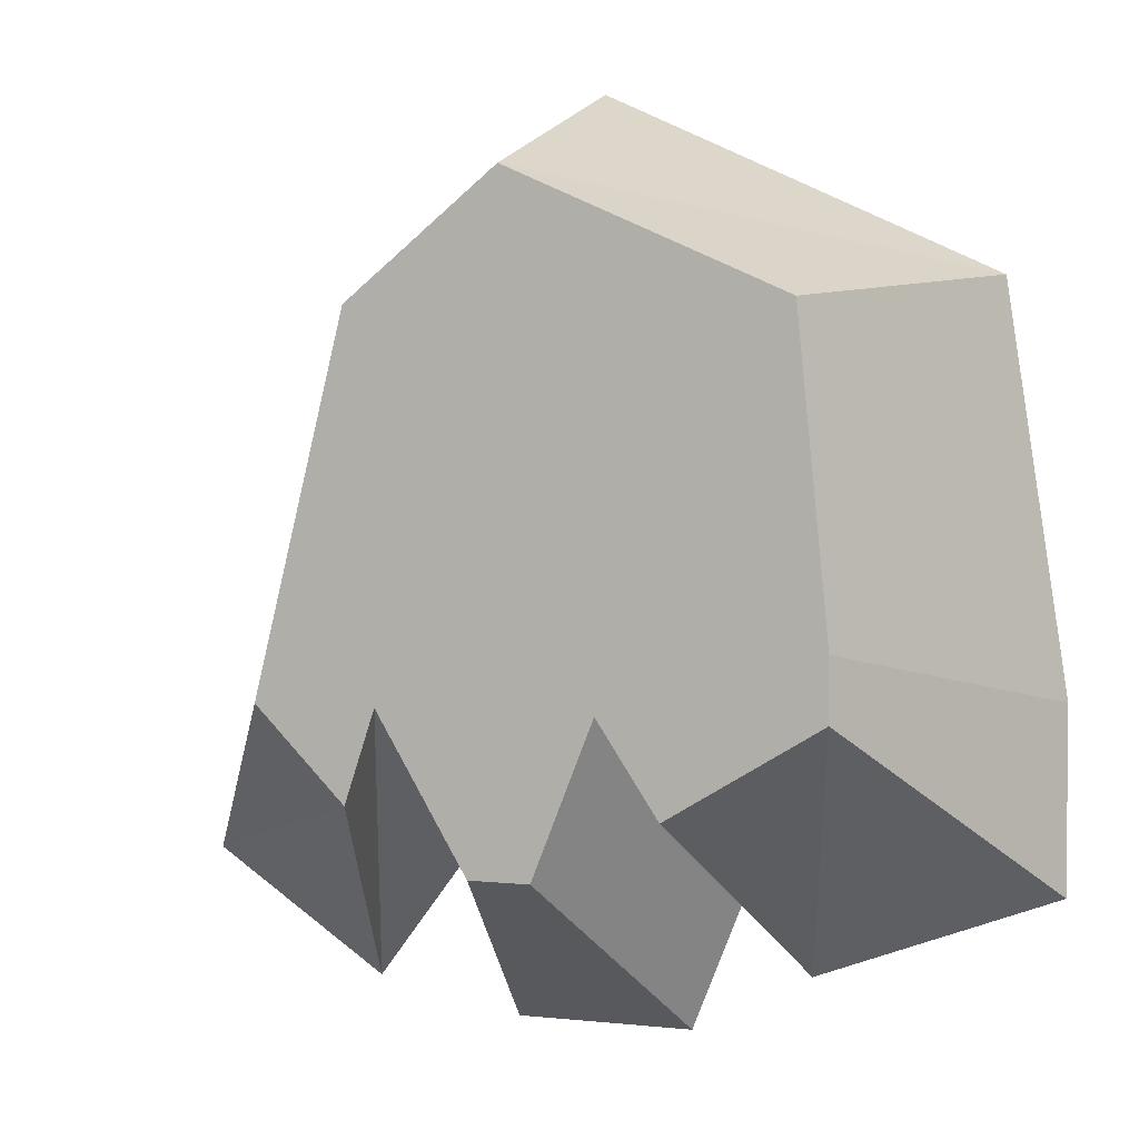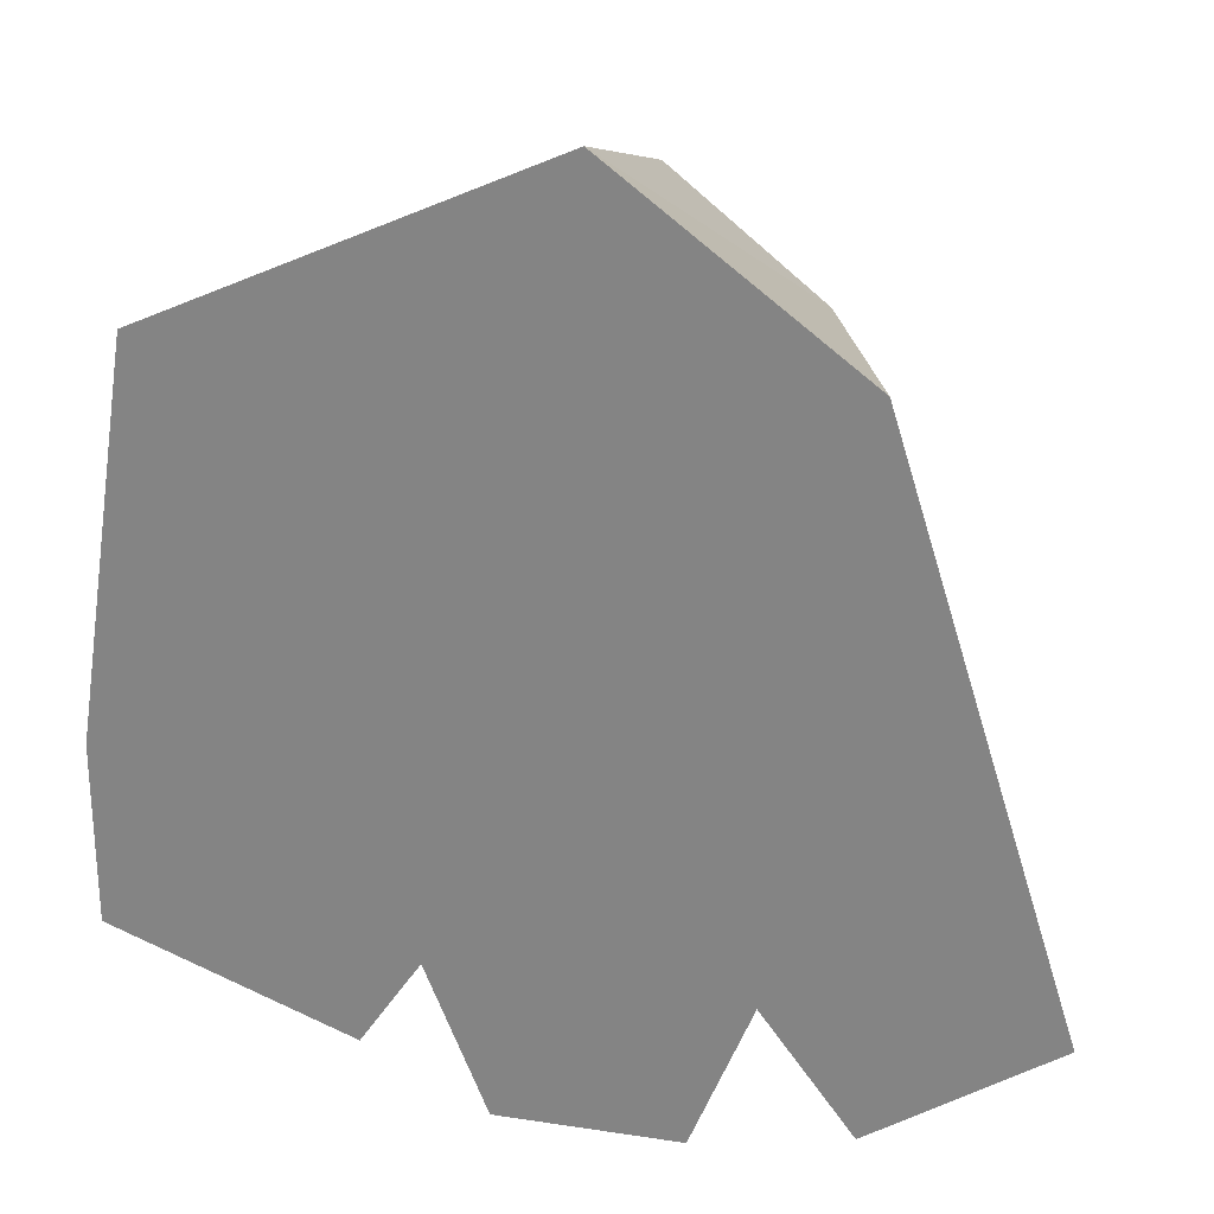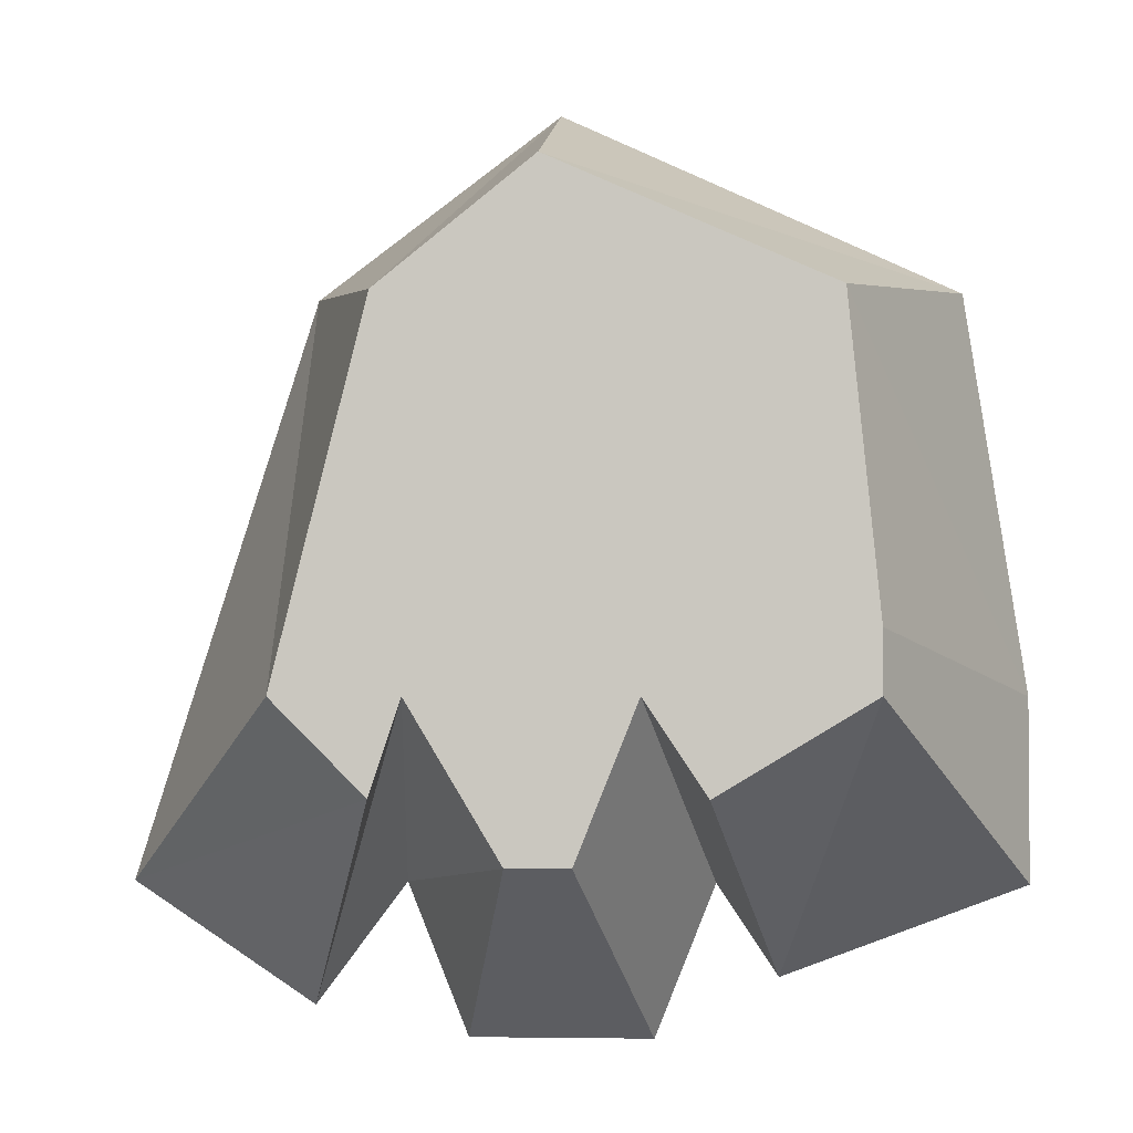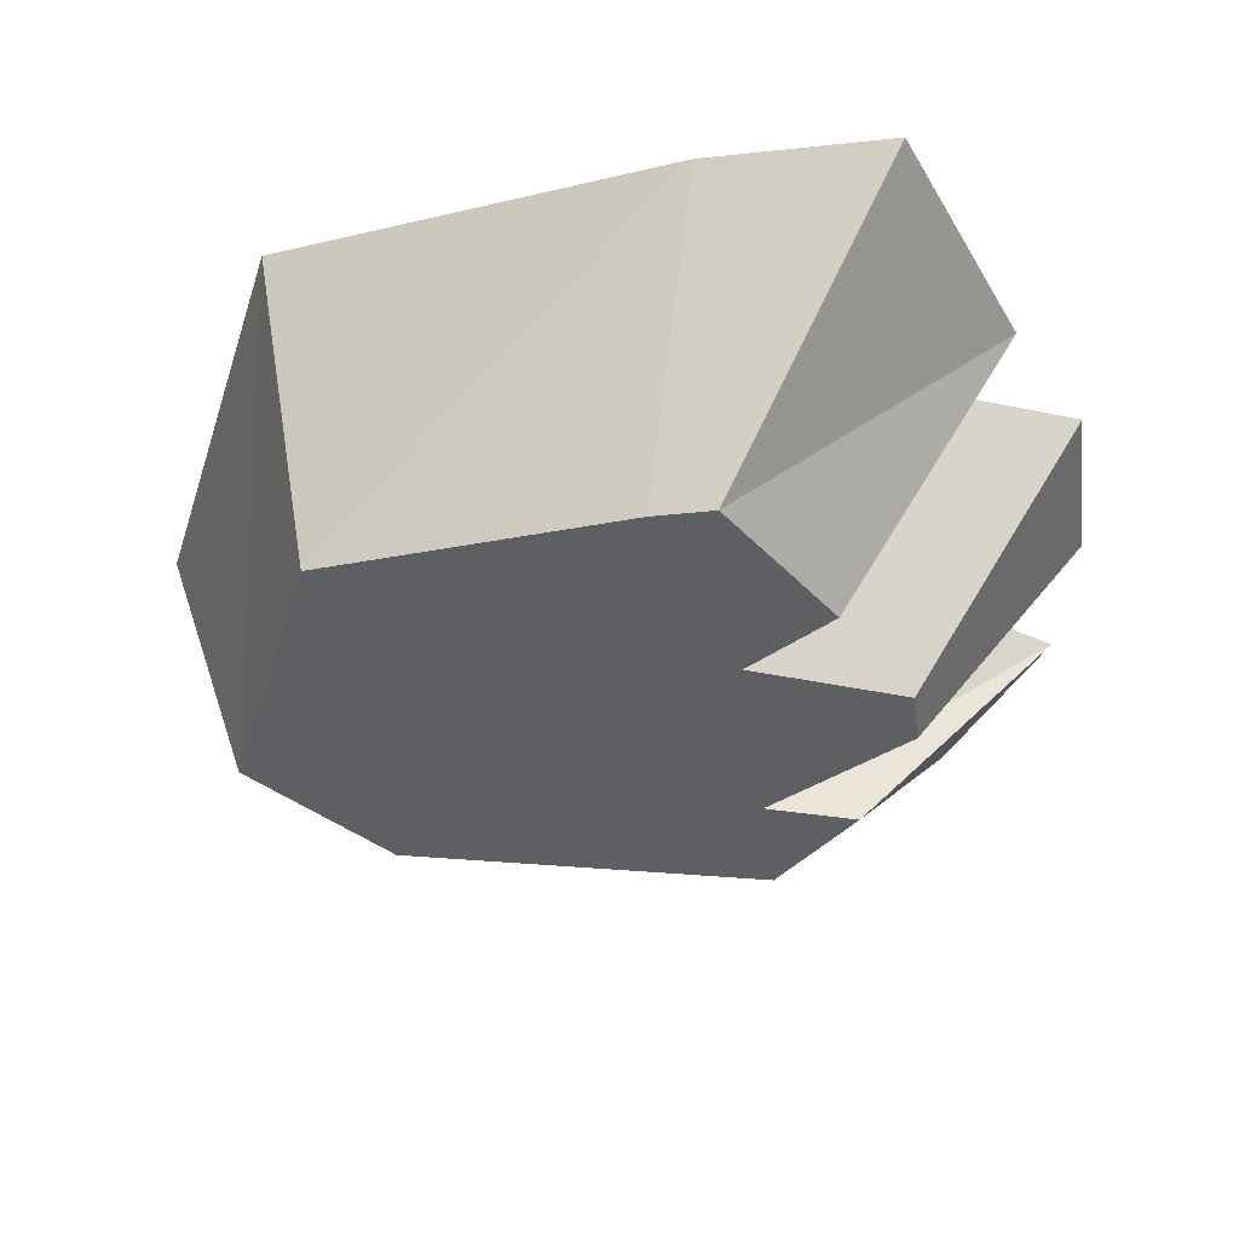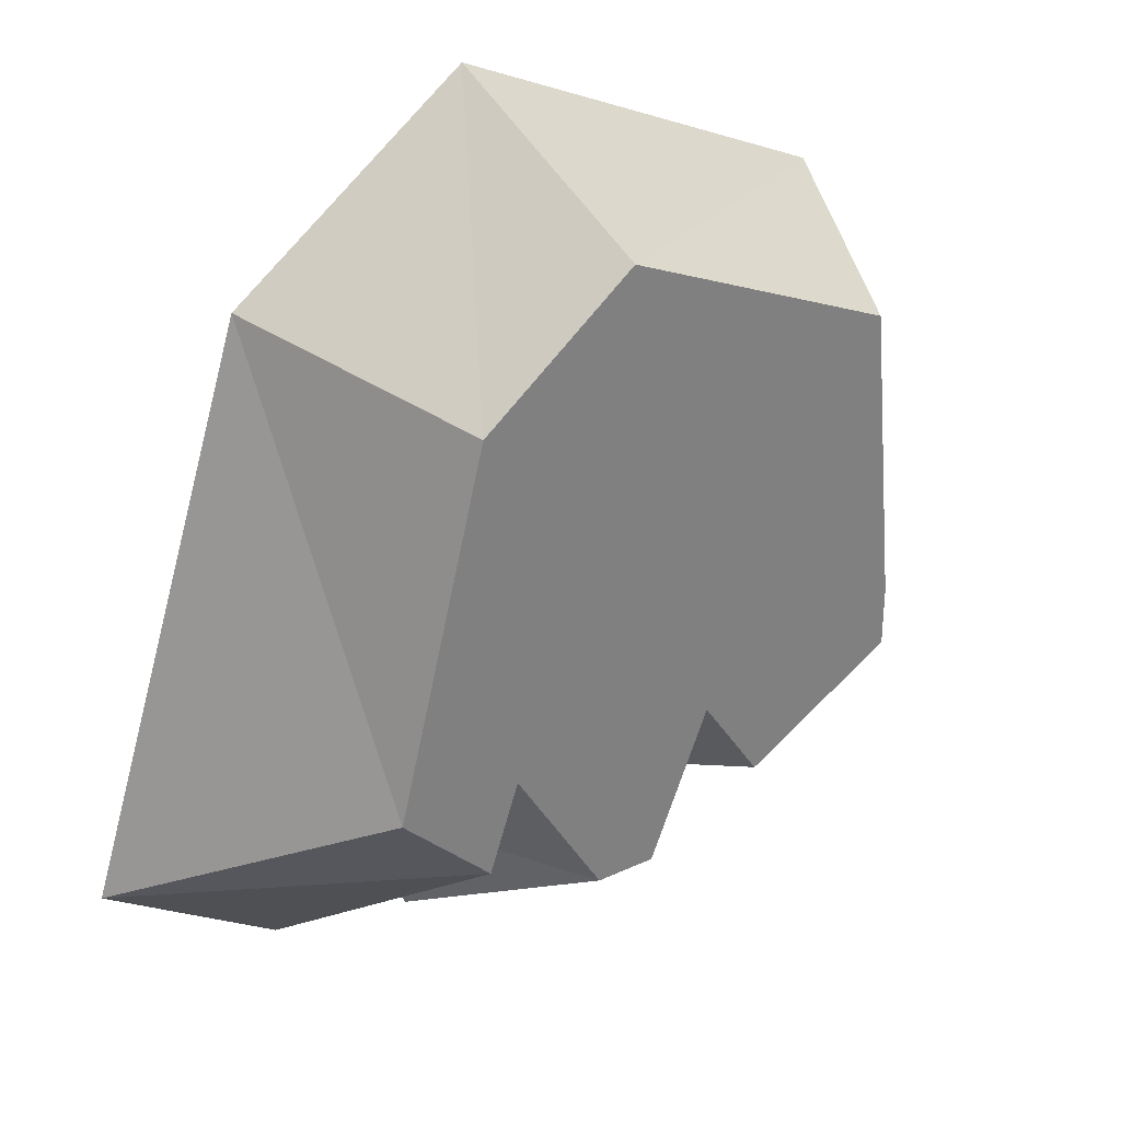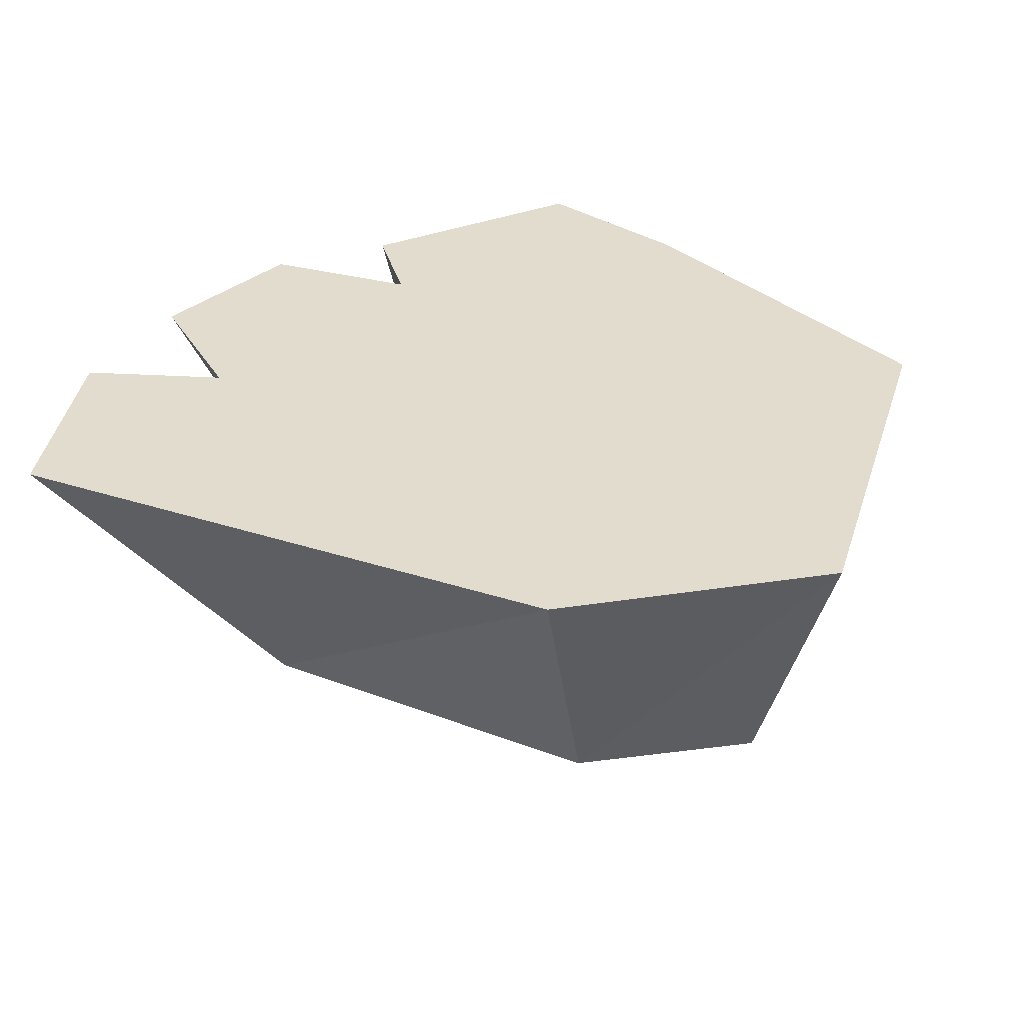
<metadata>
{"format":"obj","ext":"obj","renderer":"f3d","projection":"perspective","resolution":1024,"background":"white","views":[{"elev":2.9,"azim":21.1,"up":"+Z"},{"elev":25.7,"azim":-166.3,"up":"+Z"},{"elev":-2.8,"azim":4.3,"up":"+Z"},{"elev":-40.4,"azim":97.4,"up":"+Y"},{"elev":31.4,"azim":-33.4,"up":"+Z"},{"elev":34.0,"azim":-48.7,"up":"+Y"}]}
</metadata>
<code>
v 0.01562 0 -0.1172
v 0.03125 0 -0.07812
v 0.01562 -0.07031 -0.03125
v 0 -0.07031 -0.07031
v -0.03125 0 -0.1172
v -0.04688 0 -0.07812
v -0.07031 0 0.07031
v -0.007812 0 0.1172
v 0.09375 0 0.07031
v 0.1094 0 -0.03125
v 0.04688 0 -0.1016
v 0.03125 -0.07031 -0.05469
v 0.07031 -0.07031 -0.03125
v 0.07031 -0.07031 -0.01562
v 0.0625 -0.07031 0.0625
v -0.007812 -0.07031 0.09375
v -0.04688 -0.07031 0.0625
v -0.03906 -0.07031 -0.03125
v -0.01562 -0.07031 -0.07031
v -0.07031 0 -0.1094
v -0.1172 0 -0.07812
v -0.07031 -0.07031 -0.03125
v 0.1094 0 -0.07812
v -0.04688 -0.07031 -0.05469
f 1 2 3
f 1 3 4
f 1 4 5
f 1 5 2
f 2 5 6
f 2 6 7
f 2 7 8
f 2 8 9
f 2 9 10
f 2 10 11
f 2 11 12
f 2 12 3
f 3 12 13
f 3 13 14
f 3 14 15
f 3 15 16
f 3 16 17
f 3 17 18
f 3 18 19
f 3 19 4
f 4 19 5
f 5 19 6
f 6 19 18
f 6 18 20
f 6 20 21
f 6 21 7
f 7 21 22
f 7 22 17
f 7 17 8
f 8 17 16
f 8 16 9
f 9 16 15
f 9 15 10
f 10 15 14
f 10 14 23
f 10 23 11
f 11 23 13
f 11 13 12
f 23 14 13
f 24 22 21
f 24 21 20
f 24 20 18
f 24 18 22
f 22 18 17

</code>
